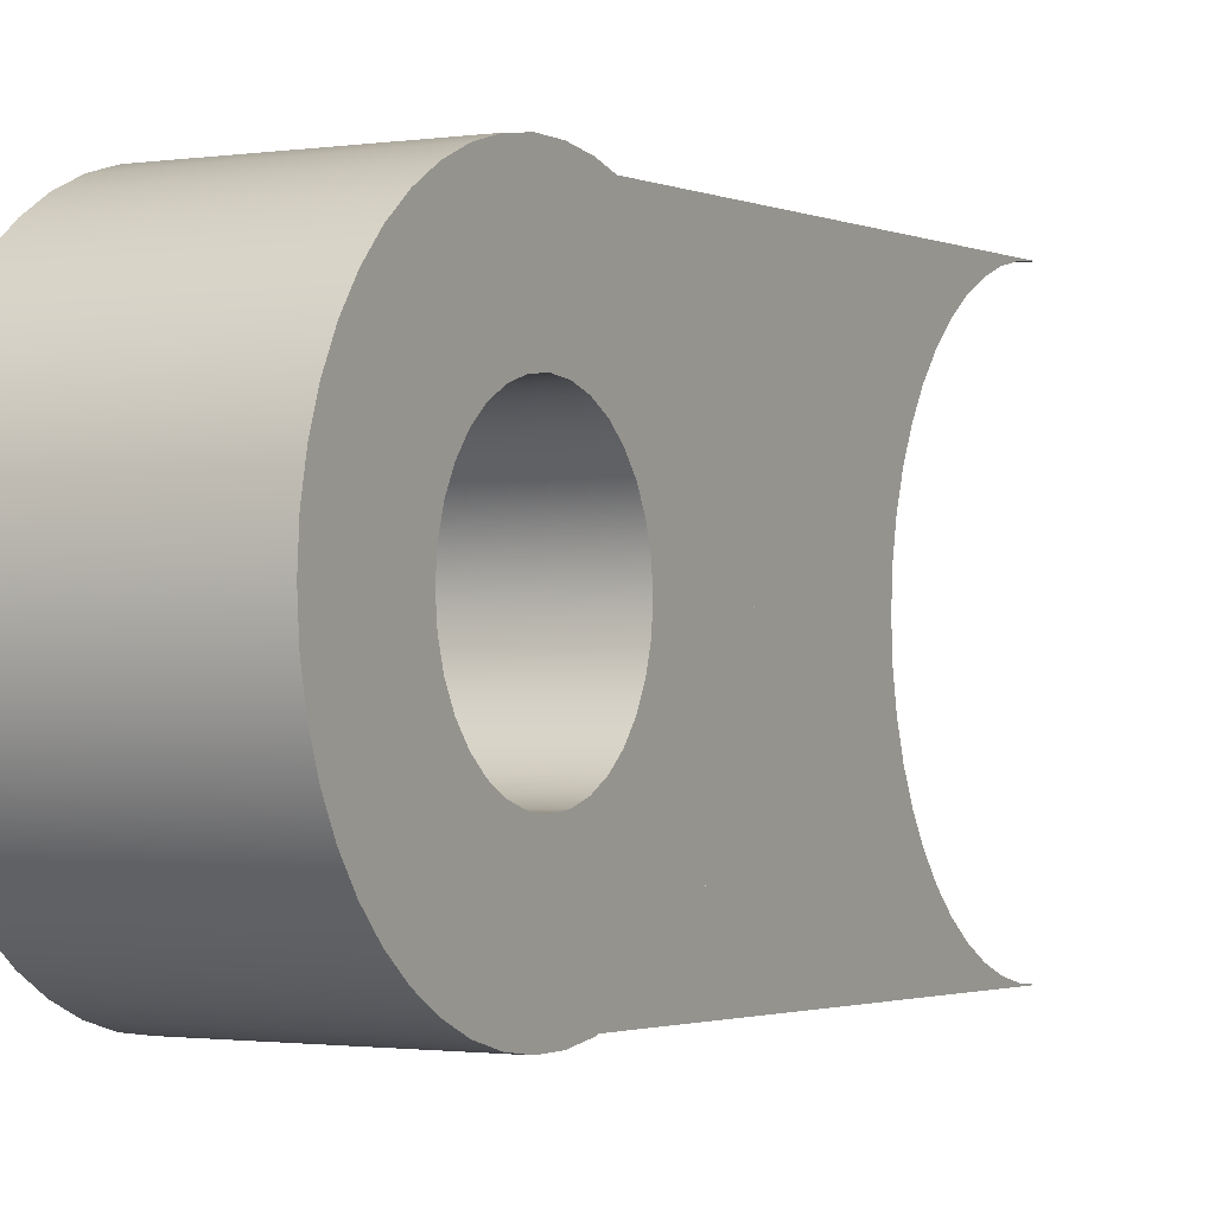
<metadata>
{"format":"obj","ext":"obj","renderer":"f3d","projection":"perspective","resolution":1024,"background":"white","views":[{"elev":-1.4,"azim":28.6,"up":"+Y"}]}
</metadata>
<code>
v 1.3 -3.184e-16 2.6
v 1.3 0.354 2.576
v 1.3 0.7015 2.504
v 1.3 1.036 2.385
v 1.3 1.351 2.221
v 1.3 1.641 2.017
v 1.3 1.9 1.775
v 1.3 2.124 1.499
v 1.3 2.309 1.196
v 1.3 2.45 0.8707
v 1.3 2.546 0.529
v 1.3 2.594 0.1774
v 1.3 2.594 -0.1774
v 1.3 2.546 -0.529
v 1.3 2.45 -0.8707
v 1.3 2.309 -1.196
v 1.3 2.124 -1.499
v 1.3 1.9 -1.775
v 1.3 1.641 -2.017
v 1.3 1.351 -2.221
v 1.3 1.036 -2.385
v 1.3 0.7015 -2.504
v 1.3 0.354 -2.576
v 1.3 0 -2.6
v 1.3 -0.354 -2.576
v 1.3 -0.7015 -2.504
v 1.3 -1.036 -2.385
v 1.3 -1.351 -2.221
v 1.3 -1.641 -2.017
v 1.3 -1.9 -1.775
v 1.3 -2.124 -1.499
v 1.3 -2.309 -1.196
v 1.3 -2.45 -0.8707
v 1.3 -2.546 -0.529
v 1.3 -2.594 -0.1774
v 1.3 -2.594 0.1774
v 1.3 -2.546 0.529
v 1.3 -2.45 0.8707
v 1.3 -2.309 1.196
v 1.3 -2.124 1.499
v 1.3 -1.9 1.775
v 1.3 -1.641 2.017
v 1.3 -1.351 2.221
v 1.3 -1.036 2.385
v 1.3 -0.7015 2.504
v 1.3 -0.354 2.576
v -1.3 -3.184e-16 2.6
v -1.3 -0.354 2.576
v -1.3 -0.7015 2.504
v -1.3 -1.036 2.385
v -1.3 -1.351 2.221
v -1.3 -1.641 2.017
v -1.3 -1.9 1.775
v -1.3 -2.124 1.499
v -1.3 -2.309 1.196
v -1.3 -2.45 0.8707
v -1.3 -2.546 0.529
v -1.3 -2.594 0.1774
v -1.3 -2.594 -0.1774
v -1.3 -2.546 -0.529
v -1.3 -2.45 -0.8707
v -1.3 -2.309 -1.196
v -1.3 -2.124 -1.499
v -1.3 -1.9 -1.775
v -1.3 -1.641 -2.017
v -1.3 -1.351 -2.221
v -1.3 -1.036 -2.385
v -1.3 -0.7015 -2.504
v -1.3 -0.354 -2.576
v -1.3 0 -2.6
v -1.3 0.354 -2.576
v -1.3 0.7015 -2.504
v -1.3 1.036 -2.385
v -1.3 1.351 -2.221
v -1.3 1.641 -2.017
v -1.3 1.9 -1.775
v -1.3 2.124 -1.499
v -1.3 2.309 -1.196
v -1.3 2.45 -0.8707
v -1.3 2.546 -0.529
v -1.3 2.594 -0.1774
v -1.3 2.594 0.1774
v -1.3 2.546 0.529
v -1.3 2.45 0.8707
v -1.3 2.309 1.196
v -1.3 2.124 1.499
v -1.3 1.9 1.775
v -1.3 1.641 2.017
v -1.3 1.351 2.221
v -1.3 1.036 2.385
v -1.3 0.7015 2.504
v -1.3 0.354 2.576
v -0.7 2.599 0.05909
v -0.7 2.583 -0.3005
v -0.7 2.516 -0.6543
v -0.7 2.402 -0.9956
v -0.7 2.241 -1.318
v -0.7 2.038 -1.615
v -0.7 1.795 -1.881
v -0.7 1.518 -2.111
v -0.7 1.212 -2.3
v -0.7 0.8828 -2.446
v -0.7 0.5365 -2.544
v -0.7 0.18 -2.594
v -0.7 -0.18 -2.594
v -0.7 -0.5365 -2.544
v -0.7 -0.8828 -2.446
v -0.7 -1.212 -2.3
v -0.7 -1.518 -2.111
v -0.7 -1.795 -1.881
v -0.7 -2.038 -1.615
v -0.7 -2.241 -1.318
v -0.7 -2.402 -0.9956
v -0.7 -2.516 -0.6543
v -0.7 -2.583 -0.3005
v -0.7 -2.599 0.05909
v 0.7 -2.599 0.05909
v 0.7 -2.583 -0.3005
v 0.7 -2.516 -0.6543
v 0.7 -2.402 -0.9956
v 0.7 -2.241 -1.318
v 0.7 -2.038 -1.615
v 0.7 -1.795 -1.881
v 0.7 -1.518 -2.111
v 0.7 -1.212 -2.3
v 0.7 -0.8828 -2.446
v 0.7 -0.5365 -2.544
v 0.7 -0.18 -2.594
v 0.7 0.18 -2.594
v 0.7 0.5365 -2.544
v 0.7 0.8828 -2.446
v 0.7 1.212 -2.3
v 0.7 1.518 -2.111
v 0.7 1.795 -1.881
v 0.7 2.038 -1.615
v 0.7 2.241 -1.318
v 0.7 2.402 -0.9956
v 0.7 2.516 -0.6543
v 0.7 2.583 -0.3005
v 0.7 2.599 0.05909
v -1.3 -3.184e-16 2.6
v 1.3 -3.184e-16 2.6
v -1.3 -1.531e-16 1.25
v -1.3 -0.2439 1.226
v -1.3 -0.4784 1.155
v -1.3 -0.6945 1.039
v -1.3 -0.8839 0.8839
v -1.3 -1.039 0.6945
v -1.3 -1.155 0.4784
v -1.3 -1.226 0.2439
v -1.3 -1.25 -7.654e-17
v -1.3 -1.226 -0.2439
v -1.3 -1.155 -0.4784
v -1.3 -1.039 -0.6945
v -1.3 -0.8839 -0.8839
v -1.3 -0.6945 -1.039
v -1.3 -0.4784 -1.155
v -1.3 -0.2439 -1.226
v -1.3 0 -1.25
v -1.3 0.2439 -1.226
v -1.3 0.4784 -1.155
v -1.3 0.6945 -1.039
v -1.3 0.8839 -0.8839
v -1.3 1.039 -0.6945
v -1.3 1.155 -0.4784
v -1.3 1.226 -0.2439
v -1.3 1.25 -7.654e-17
v -1.3 1.226 0.2439
v -1.3 1.155 0.4784
v -1.3 1.039 0.6945
v -1.3 0.8839 0.8839
v -1.3 0.6945 1.039
v -1.3 0.4784 1.155
v -1.3 0.2439 1.226
v -1.3 -3.184e-16 2.6
v -1.3 0.354 2.576
v -1.3 0.7015 2.504
v -1.3 1.036 2.385
v -1.3 1.351 2.221
v -1.3 1.641 2.017
v -1.3 1.9 1.775
v -1.3 2.124 1.499
v -1.3 2.309 1.196
v -1.3 2.45 0.8707
v -1.3 2.546 0.529
v -1.3 2.594 0.1774
v -1.3 2.594 -0.1774
v -1.3 2.546 -0.529
v -1.3 2.45 -0.8707
v -1.3 2.309 -1.196
v -1.3 2.124 -1.499
v -1.3 1.9 -1.775
v -1.3 1.641 -2.017
v -1.3 1.351 -2.221
v -1.3 1.036 -2.385
v -1.3 0.7015 -2.504
v -1.3 0.354 -2.576
v -1.3 0 -2.6
v -1.3 -0.354 -2.576
v -1.3 -0.7015 -2.504
v -1.3 -1.036 -2.385
v -1.3 -1.351 -2.221
v -1.3 -1.641 -2.017
v -1.3 -1.9 -1.775
v -1.3 -2.124 -1.499
v -1.3 -2.309 -1.196
v -1.3 -2.45 -0.8707
v -1.3 -2.546 -0.529
v -1.3 -2.594 -0.1774
v -1.3 -2.594 0.1774
v -1.3 -2.546 0.529
v -1.3 -2.45 0.8707
v -1.3 -2.309 1.196
v -1.3 -2.124 1.499
v -1.3 -1.9 1.775
v -1.3 -1.641 2.017
v -1.3 -1.351 2.221
v -1.3 -1.036 2.385
v -1.3 -0.7015 2.504
v -1.3 -0.354 2.576
v -1.3 -1.531e-16 1.25
v -1.3 0.2439 1.226
v -1.3 0.4784 1.155
v -1.3 0.6945 1.039
v -1.3 0.8839 0.8839
v -1.3 1.039 0.6945
v -1.3 1.155 0.4784
v -1.3 1.226 0.2439
v -1.3 1.25 -7.654e-17
v -1.3 1.226 -0.2439
v -1.3 1.155 -0.4784
v -1.3 1.039 -0.6945
v -1.3 0.8839 -0.8839
v -1.3 0.6945 -1.039
v -1.3 0.4784 -1.155
v -1.3 0.2439 -1.226
v -1.3 0 -1.25
v -1.3 -0.2439 -1.226
v -1.3 -0.4784 -1.155
v -1.3 -0.6945 -1.039
v -1.3 -0.8839 -0.8839
v -1.3 -1.039 -0.6945
v -1.3 -1.155 -0.4784
v -1.3 -1.226 -0.2439
v -1.3 -1.25 -7.654e-17
v -1.3 -1.226 0.2439
v -1.3 -1.155 0.4784
v -1.3 -1.039 0.6945
v -1.3 -0.8839 0.8839
v -1.3 -0.6945 1.039
v -1.3 -0.4784 1.155
v -1.3 -0.2439 1.226
v 1.3 -1.531e-16 1.25
v 1.3 -0.2439 1.226
v 1.3 -0.4784 1.155
v 1.3 -0.6945 1.039
v 1.3 -0.8839 0.8839
v 1.3 -1.039 0.6945
v 1.3 -1.155 0.4784
v 1.3 -1.226 0.2439
v 1.3 -1.25 -7.654e-17
v 1.3 -1.226 -0.2439
v 1.3 -1.155 -0.4784
v 1.3 -1.039 -0.6945
v 1.3 -0.8839 -0.8839
v 1.3 -0.6945 -1.039
v 1.3 -0.4784 -1.155
v 1.3 -0.2439 -1.226
v 1.3 0 -1.25
v 1.3 0.2439 -1.226
v 1.3 0.4784 -1.155
v 1.3 0.6945 -1.039
v 1.3 0.8839 -0.8839
v 1.3 1.039 -0.6945
v 1.3 1.155 -0.4784
v 1.3 1.226 -0.2439
v 1.3 1.25 -7.654e-17
v 1.3 1.226 0.2439
v 1.3 1.155 0.4784
v 1.3 1.039 0.6945
v 1.3 0.8839 0.8839
v 1.3 0.6945 1.039
v 1.3 0.4784 1.155
v 1.3 0.2439 1.226
v 1.3 -1.531e-16 1.25
v -1.3 -1.531e-16 1.25
v 1.3 -1.531e-16 1.25
v 1.3 0.2439 1.226
v 1.3 0.4784 1.155
v 1.3 0.6945 1.039
v 1.3 0.8839 0.8839
v 1.3 1.039 0.6945
v 1.3 1.155 0.4784
v 1.3 1.226 0.2439
v 1.3 1.25 -7.654e-17
v 1.3 1.226 -0.2439
v 1.3 1.155 -0.4784
v 1.3 1.039 -0.6945
v 1.3 0.8839 -0.8839
v 1.3 0.6945 -1.039
v 1.3 0.4784 -1.155
v 1.3 0.2439 -1.226
v 1.3 0 -1.25
v 1.3 -0.2439 -1.226
v 1.3 -0.4784 -1.155
v 1.3 -0.6945 -1.039
v 1.3 -0.8839 -0.8839
v 1.3 -1.039 -0.6945
v 1.3 -1.155 -0.4784
v 1.3 -1.226 -0.2439
v 1.3 -1.25 -7.654e-17
v 1.3 -1.226 0.2439
v 1.3 -1.155 0.4784
v 1.3 -1.039 0.6945
v 1.3 -0.8839 0.8839
v 1.3 -0.6945 1.039
v 1.3 -0.4784 1.155
v 1.3 -0.2439 1.226
v 1.3 -3.184e-16 2.6
v 1.3 -0.354 2.576
v 1.3 -0.7015 2.504
v 1.3 -1.036 2.385
v 1.3 -1.351 2.221
v 1.3 -1.641 2.017
v 1.3 -1.9 1.775
v 1.3 -2.124 1.499
v 1.3 -2.309 1.196
v 1.3 -2.45 0.8707
v 1.3 -2.546 0.529
v 1.3 -2.594 0.1774
v 1.3 -2.594 -0.1774
v 1.3 -2.546 -0.529
v 1.3 -2.45 -0.8707
v 1.3 -2.309 -1.196
v 1.3 -2.124 -1.499
v 1.3 -1.9 -1.775
v 1.3 -1.641 -2.017
v 1.3 -1.351 -2.221
v 1.3 -1.036 -2.385
v 1.3 -0.7015 -2.504
v 1.3 -0.354 -2.576
v 1.3 0 -2.6
v 1.3 0.354 -2.576
v 1.3 0.7015 -2.504
v 1.3 1.036 -2.385
v 1.3 1.351 -2.221
v 1.3 1.641 -2.017
v 1.3 1.9 -1.775
v 1.3 2.124 -1.499
v 1.3 2.309 -1.196
v 1.3 2.45 -0.8707
v 1.3 2.546 -0.529
v 1.3 2.594 -0.1774
v 1.3 2.594 0.1774
v 1.3 2.546 0.529
v 1.3 2.45 0.8707
v 1.3 2.309 1.196
v 1.3 2.124 1.499
v 1.3 1.9 1.775
v 1.3 1.641 2.017
v 1.3 1.351 2.221
v 1.3 1.036 2.385
v 1.3 0.7015 2.504
v 1.3 0.354 2.576
v -0.7 -2.599 0.05909
v -0.7 -2.583 -0.3005
v -0.7 -2.516 -0.6543
v -0.7 -2.402 -0.9956
v -0.7 -2.241 -1.318
v -0.7 -2.038 -1.615
v -0.7 -1.795 -1.881
v -0.7 -1.518 -2.111
v -0.7 -1.212 -2.3
v -0.7 -0.8828 -2.446
v -0.7 -0.5365 -2.544
v -0.7 -0.18 -2.594
v -0.7 0.18 -2.594
v -0.7 0.5365 -2.544
v -0.7 0.8828 -2.446
v -0.7 1.212 -2.3
v -0.7 1.518 -2.111
v -0.7 1.795 -1.881
v -0.7 2.038 -1.615
v -0.7 2.241 -1.318
v -0.7 2.402 -0.9956
v -0.7 2.516 -0.6543
v -0.7 2.583 -0.3005
v -0.7 2.599 0.05909
v -0.7 2.799 -8.736
v -0.7 2.768 -8.377
v -0.7 2.69 -8.024
v -0.7 2.568 -7.685
v -0.7 2.403 -7.363
v -0.7 2.199 -7.066
v -0.7 1.957 -6.798
v -0.7 1.683 -6.563
v -0.7 1.382 -6.365
v -0.7 1.057 -6.207
v -0.7 0.7144 -6.093
v -0.7 0.3602 -6.023
v -0.7 1.243e-15 -6
v -0.7 -0.3602 -6.023
v -0.7 -0.7144 -6.093
v -0.7 -1.057 -6.207
v -0.7 -1.382 -6.365
v -0.7 -1.683 -6.563
v -0.7 -1.957 -6.798
v -0.7 -2.199 -7.066
v -0.7 -2.403 -7.363
v -0.7 -2.568 -7.685
v -0.7 -2.69 -8.024
v -0.7 -2.768 -8.377
v -0.7 -2.799 -8.736
v -0.7 2.599 0.05909
v 0.7 2.599 0.05909
v 0.7 2.799 -8.736
v -0.7 2.799 -8.736
v -0.7 2.799 -8.736
v 0.7 2.799 -8.736
v 0.7 2.768 -8.377
v 0.7 2.69 -8.024
v 0.7 2.568 -7.685
v 0.7 2.403 -7.363
v 0.7 2.199 -7.066
v 0.7 1.957 -6.798
v 0.7 1.683 -6.563
v 0.7 1.382 -6.365
v 0.7 1.057 -6.207
v 0.7 0.7144 -6.093
v 0.7 0.3602 -6.023
v 0.7 6.217e-16 -6
v 0.7 -0.3602 -6.023
v 0.7 -0.7144 -6.093
v 0.7 -1.057 -6.207
v 0.7 -1.382 -6.365
v 0.7 -1.683 -6.563
v 0.7 -1.957 -6.798
v 0.7 -2.199 -7.066
v 0.7 -2.403 -7.363
v 0.7 -2.568 -7.685
v 0.7 -2.69 -8.024
v 0.7 -2.768 -8.377
v 0.7 -2.799 -8.736
v -0.7 -2.799 -8.736
v -0.7 -2.768 -8.377
v -0.7 -2.69 -8.024
v -0.7 -2.568 -7.685
v -0.7 -2.403 -7.363
v -0.7 -2.199 -7.066
v -0.7 -1.957 -6.798
v -0.7 -1.683 -6.563
v -0.7 -1.382 -6.365
v -0.7 -1.057 -6.207
v -0.7 -0.7144 -6.093
v -0.7 -0.3602 -6.023
v -0.7 1.243e-15 -6
v -0.7 0.3602 -6.023
v -0.7 0.7144 -6.093
v -0.7 1.057 -6.207
v -0.7 1.382 -6.365
v -0.7 1.683 -6.563
v -0.7 1.957 -6.798
v -0.7 2.199 -7.066
v -0.7 2.403 -7.363
v -0.7 2.568 -7.685
v -0.7 2.69 -8.024
v -0.7 2.768 -8.377
v -0.7 -2.799 -8.736
v 0.7 -2.799 -8.736
v 0.7 -2.599 0.05909
v -0.7 -2.599 0.05909
v 0.7 2.599 0.05909
v 0.7 2.583 -0.3005
v 0.7 2.516 -0.6543
v 0.7 2.402 -0.9956
v 0.7 2.241 -1.318
v 0.7 2.038 -1.615
v 0.7 1.795 -1.881
v 0.7 1.518 -2.111
v 0.7 1.212 -2.3
v 0.7 0.8828 -2.446
v 0.7 0.5365 -2.544
v 0.7 0.18 -2.594
v 0.7 -0.18 -2.594
v 0.7 -0.5365 -2.544
v 0.7 -0.8828 -2.446
v 0.7 -1.212 -2.3
v 0.7 -1.518 -2.111
v 0.7 -1.795 -1.881
v 0.7 -2.038 -1.615
v 0.7 -2.241 -1.318
v 0.7 -2.402 -0.9956
v 0.7 -2.516 -0.6543
v 0.7 -2.583 -0.3005
v 0.7 -2.599 0.05909
v 0.7 -2.799 -8.736
v 0.7 -2.768 -8.377
v 0.7 -2.69 -8.024
v 0.7 -2.568 -7.685
v 0.7 -2.403 -7.363
v 0.7 -2.199 -7.066
v 0.7 -1.957 -6.798
v 0.7 -1.683 -6.563
v 0.7 -1.382 -6.365
v 0.7 -1.057 -6.207
v 0.7 -0.7144 -6.093
v 0.7 -0.3602 -6.023
v 0.7 6.217e-16 -6
v 0.7 0.3602 -6.023
v 0.7 0.7144 -6.093
v 0.7 1.057 -6.207
v 0.7 1.382 -6.365
v 0.7 1.683 -6.563
v 0.7 1.957 -6.798
v 0.7 2.199 -7.066
v 0.7 2.403 -7.363
v 0.7 2.568 -7.685
v 0.7 2.69 -8.024
v 0.7 2.768 -8.377
v 0.7 2.799 -8.736
g 0e794ff0-e30e-11ea-a8b9-54bf646e7e1f
f 2 92 1
f 1 92 141
f 142 47 46
f 46 47 48
f 46 48 45
f 45 48 49
f 45 49 44
f 44 49 50
f 44 50 43
f 43 50 51
f 43 51 42
f 42 51 52
f 42 52 41
f 41 52 53
f 41 53 40
f 40 53 54
f 40 54 39
f 39 54 55
f 39 55 38
f 38 55 56
f 38 56 37
f 37 56 57
f 37 57 36
f 36 57 58
f 36 58 117
f 117 58 116
f 116 58 59
f 116 59 115
f 115 59 60
f 115 60 114
f 114 60 61
f 114 61 113
f 113 61 62
f 113 62 112
f 112 62 63
f 112 63 111
f 111 63 64
f 111 64 110
f 110 64 65
f 110 65 109
f 109 65 66
f 109 66 108
f 108 66 67
f 108 67 107
f 107 67 68
f 107 68 106
f 106 68 69
f 106 69 105
f 105 69 70
f 105 70 104
f 104 70 71
f 104 71 103
f 103 71 72
f 103 72 102
f 102 72 73
f 102 73 101
f 101 73 74
f 101 74 100
f 100 74 75
f 100 75 99
f 99 75 76
f 99 76 98
f 98 76 77
f 98 77 97
f 97 77 78
f 97 78 96
f 96 78 79
f 96 79 95
f 95 79 80
f 95 80 94
f 94 80 81
f 94 81 93
f 93 81 82
f 93 82 12
f 12 82 11
f 11 82 83
f 11 83 10
f 10 83 84
f 10 84 9
f 9 84 85
f 9 85 8
f 8 85 86
f 8 86 7
f 7 86 87
f 7 87 6
f 6 87 88
f 6 88 5
f 5 88 89
f 5 89 4
f 4 89 90
f 4 90 3
f 3 90 91
f 3 91 2
f 2 91 92
f 93 12 140
f 140 12 13
f 140 13 139
f 139 13 14
f 139 14 138
f 138 14 15
f 138 15 137
f 137 15 16
f 137 16 136
f 136 16 17
f 136 17 135
f 135 17 18
f 135 18 134
f 134 18 19
f 134 19 133
f 133 19 20
f 133 20 132
f 132 20 21
f 132 21 131
f 131 21 22
f 131 22 130
f 130 22 23
f 130 23 129
f 129 23 24
f 129 24 128
f 128 24 25
f 128 25 127
f 127 25 26
f 127 26 126
f 126 26 27
f 126 27 125
f 125 27 28
f 125 28 124
f 124 28 29
f 124 29 123
f 123 29 30
f 123 30 122
f 122 30 31
f 122 31 121
f 121 31 32
f 121 32 120
f 120 32 33
f 120 33 119
f 119 33 34
f 119 34 118
f 118 34 35
f 118 35 117
f 117 35 36
g 0e79c528-e30e-11ea-a107-54bf646e7e1f
f 144 220 143
f 143 220 175
f 143 175 176
f 220 144 219
f 219 144 145
f 219 145 218
f 218 145 217
f 217 145 146
f 217 146 216
f 216 146 147
f 216 147 215
f 215 147 148
f 215 148 214
f 214 148 213
f 213 148 149
f 213 149 212
f 212 149 150
f 212 150 211
f 211 150 210
f 210 150 151
f 210 151 209
f 209 151 152
f 209 152 208
f 208 152 207
f 207 152 153
f 207 153 206
f 206 153 154
f 206 154 205
f 205 154 204
f 204 154 155
f 204 155 203
f 203 155 156
f 203 156 202
f 202 156 157
f 202 157 201
f 201 157 200
f 200 157 158
f 200 158 199
f 199 158 159
f 199 159 198
f 198 159 197
f 197 159 160
f 197 160 196
f 196 160 161
f 196 161 195
f 195 161 194
f 194 161 162
f 194 162 193
f 193 162 163
f 193 163 192
f 192 163 164
f 192 164 191
f 191 164 190
f 190 164 165
f 190 165 189
f 189 165 166
f 189 166 188
f 188 166 187
f 187 166 167
f 187 167 186
f 186 167 168
f 186 168 185
f 185 168 184
f 184 168 169
f 184 169 183
f 183 169 170
f 183 170 182
f 182 170 181
f 181 170 171
f 181 171 180
f 180 171 172
f 180 172 179
f 179 172 173
f 179 173 178
f 178 173 177
f 177 173 174
f 177 174 176
f 176 174 143
g 0e7a3a4c-e30e-11ea-8be8-54bf646e7e1f
f 222 284 221
f 221 284 285
f 286 253 252
f 252 253 254
f 252 254 251
f 251 254 255
f 251 255 250
f 250 255 256
f 250 256 249
f 249 256 257
f 249 257 248
f 248 257 258
f 248 258 247
f 247 258 259
f 247 259 246
f 246 259 260
f 246 260 245
f 245 260 261
f 245 261 244
f 244 261 262
f 244 262 243
f 243 262 263
f 243 263 242
f 242 263 264
f 242 264 241
f 241 264 265
f 241 265 240
f 240 265 266
f 240 266 239
f 239 266 267
f 239 267 238
f 238 267 268
f 238 268 237
f 237 268 269
f 237 269 236
f 236 269 270
f 236 270 235
f 235 270 271
f 235 271 234
f 234 271 272
f 234 272 233
f 233 272 273
f 233 273 232
f 232 273 274
f 232 274 231
f 231 274 275
f 231 275 230
f 230 275 276
f 230 276 229
f 229 276 277
f 229 277 228
f 228 277 278
f 228 278 227
f 227 278 279
f 227 279 226
f 226 279 280
f 226 280 225
f 225 280 281
f 225 281 224
f 224 281 282
f 224 282 223
f 223 282 283
f 223 283 222
f 222 283 284
g 0e7a885e-e30e-11ea-823e-54bf646e7e1f
f 288 364 287
f 287 364 319
f 287 319 320
f 364 288 363
f 363 288 289
f 363 289 362
f 362 289 361
f 361 289 290
f 361 290 360
f 360 290 291
f 360 291 359
f 359 291 292
f 359 292 358
f 358 292 357
f 357 292 293
f 357 293 356
f 356 293 294
f 356 294 355
f 355 294 354
f 354 294 295
f 354 295 353
f 353 295 296
f 353 296 352
f 352 296 351
f 351 296 297
f 351 297 350
f 350 297 298
f 350 298 349
f 349 298 348
f 348 298 299
f 348 299 347
f 347 299 300
f 347 300 346
f 346 300 301
f 346 301 345
f 345 301 344
f 344 301 302
f 344 302 343
f 343 302 303
f 343 303 342
f 342 303 341
f 341 303 304
f 341 304 340
f 340 304 305
f 340 305 339
f 339 305 338
f 338 305 306
f 338 306 337
f 337 306 307
f 337 307 336
f 336 307 308
f 336 308 335
f 335 308 334
f 334 308 309
f 334 309 333
f 333 309 310
f 333 310 332
f 332 310 331
f 331 310 311
f 331 311 330
f 330 311 312
f 330 312 329
f 329 312 328
f 328 312 313
f 328 313 327
f 327 313 314
f 327 314 326
f 326 314 325
f 325 314 315
f 325 315 324
f 324 315 316
f 324 316 323
f 323 316 317
f 323 317 322
f 322 317 321
f 321 317 318
f 321 318 320
f 320 318 287
g 0e216dc8-e30e-11ea-9546-54bf646e7e1f
f 413 365 412
f 412 365 366
f 412 366 411
f 411 366 367
f 411 367 410
f 410 367 368
f 410 368 409
f 409 368 369
f 409 369 408
f 408 369 370
f 408 370 407
f 407 370 371
f 407 371 406
f 406 371 372
f 406 372 405
f 405 372 373
f 405 373 404
f 404 373 374
f 404 374 403
f 403 374 375
f 403 375 402
f 402 375 376
f 402 376 401
f 401 376 377
f 401 377 400
f 400 377 378
f 400 378 399
f 399 378 379
f 399 379 398
f 398 379 380
f 398 380 397
f 397 380 381
f 397 381 396
f 396 381 382
f 396 382 395
f 395 382 383
f 395 383 394
f 394 383 384
f 394 384 393
f 393 384 385
f 393 385 392
f 392 385 386
f 392 386 391
f 391 386 387
f 391 387 390
f 390 387 388
f 390 388 389
g 0e21bbd0-e30e-11ea-a8d4-54bf646e7e1f
f 415 416 414
f 414 416 417
g 0e2209ee-e30e-11ea-bf4c-54bf646e7e1f
f 418 419 467
f 467 419 420
f 467 420 421
f 467 421 466
f 466 421 422
f 466 422 465
f 465 422 423
f 465 423 464
f 464 423 424
f 464 424 463
f 463 424 425
f 463 425 462
f 462 425 426
f 462 426 461
f 461 426 427
f 461 427 460
f 460 427 428
f 460 428 459
f 459 428 429
f 459 429 458
f 458 429 430
f 458 430 457
f 457 430 431
f 457 431 456
f 456 431 432
f 456 432 455
f 455 432 433
f 455 433 454
f 454 433 434
f 454 434 453
f 453 434 435
f 453 435 452
f 452 435 436
f 452 436 451
f 451 436 437
f 451 437 450
f 450 437 438
f 450 438 449
f 449 438 439
f 449 439 448
f 448 439 440
f 448 440 447
f 447 440 441
f 447 441 446
f 446 441 442
f 446 442 445
f 445 442 444
f 444 442 443
g 0e22580c-e30e-11ea-a892-54bf646e7e1f
f 469 470 468
f 468 470 471
g 0e231b58-e30e-11ea-9919-54bf646e7e1f
f 520 472 519
f 519 472 473
f 519 473 518
f 518 473 474
f 518 474 517
f 517 474 475
f 517 475 516
f 516 475 476
f 516 476 515
f 515 476 477
f 515 477 514
f 514 477 478
f 514 478 513
f 513 478 479
f 513 479 512
f 512 479 480
f 512 480 511
f 511 480 481
f 511 481 510
f 510 481 482
f 510 482 509
f 509 482 483
f 509 483 508
f 508 483 484
f 508 484 507
f 507 484 485
f 507 485 506
f 506 485 486
f 506 486 505
f 505 486 487
f 505 487 504
f 504 487 488
f 504 488 503
f 503 488 489
f 503 489 502
f 502 489 490
f 502 490 501
f 501 490 491
f 501 491 500
f 500 491 492
f 500 492 499
f 499 492 493
f 499 493 498
f 498 493 494
f 498 494 497
f 497 494 495
f 497 495 496

</code>
